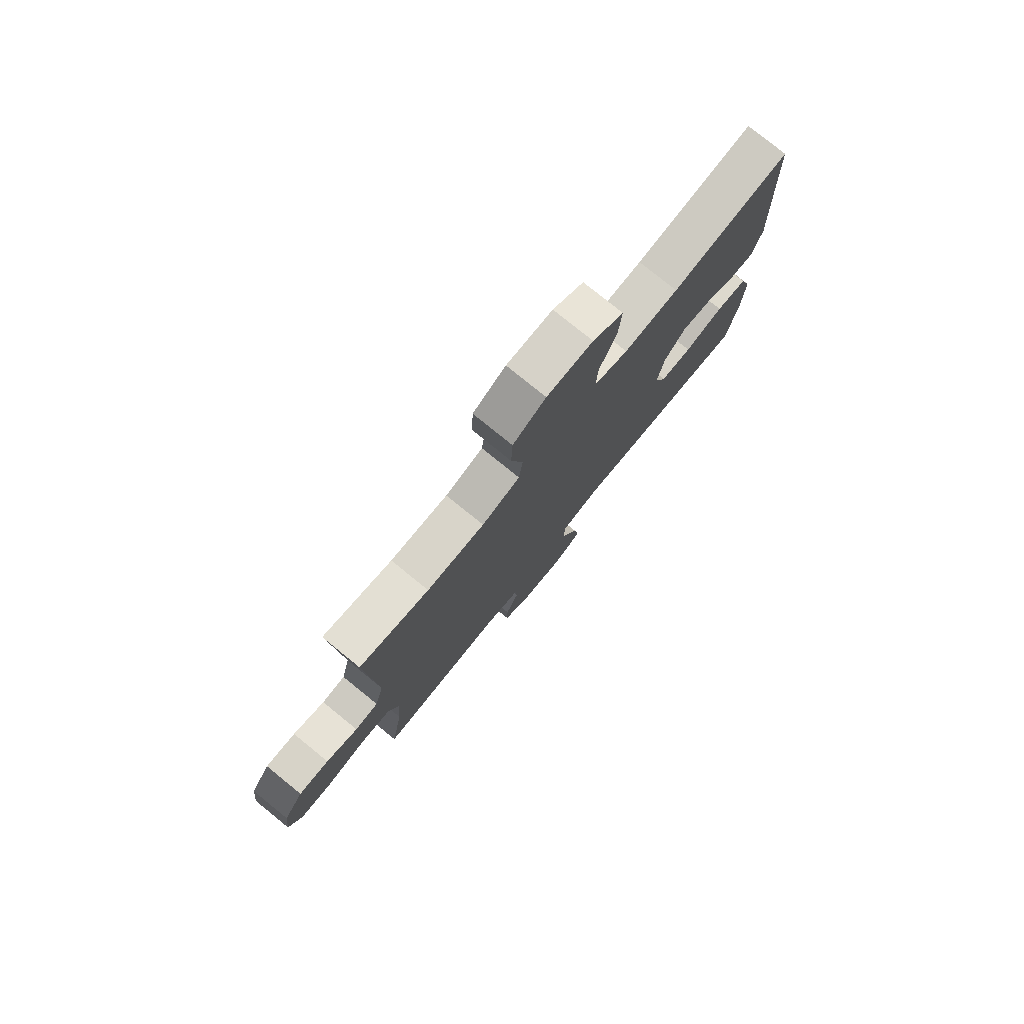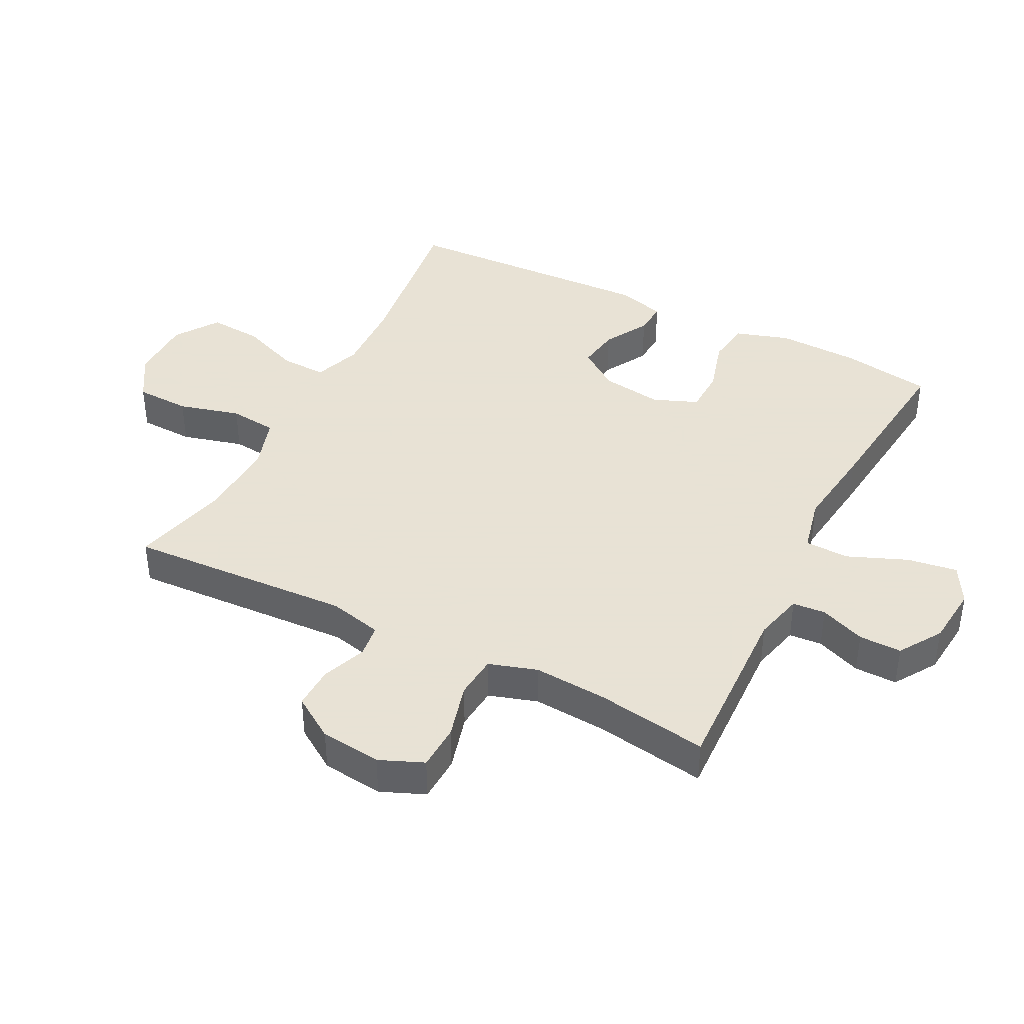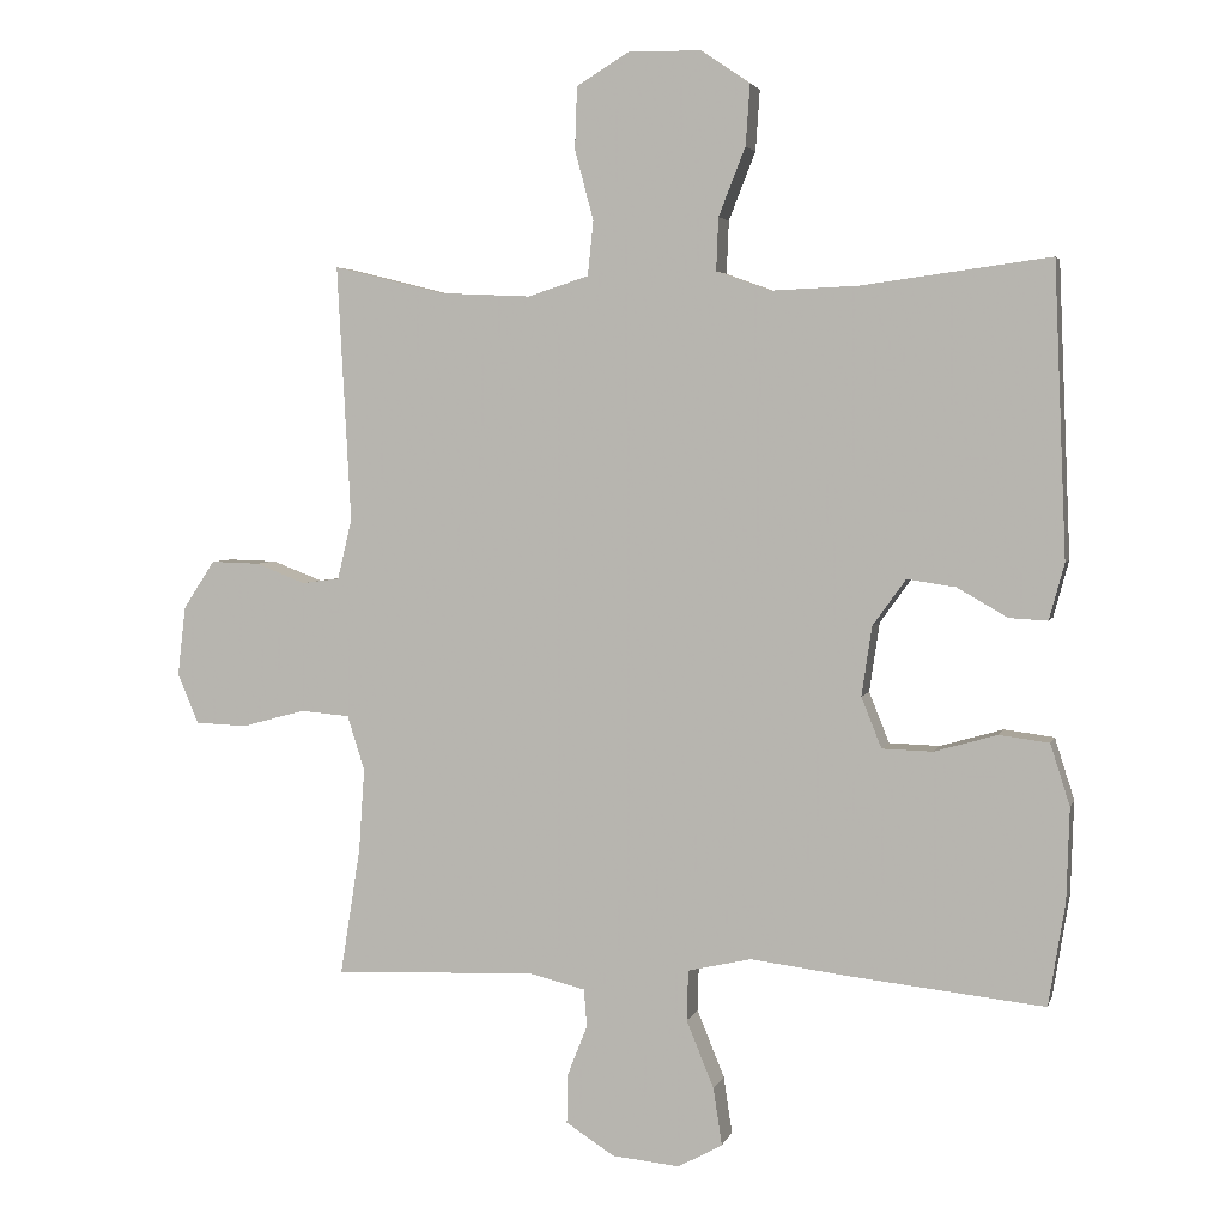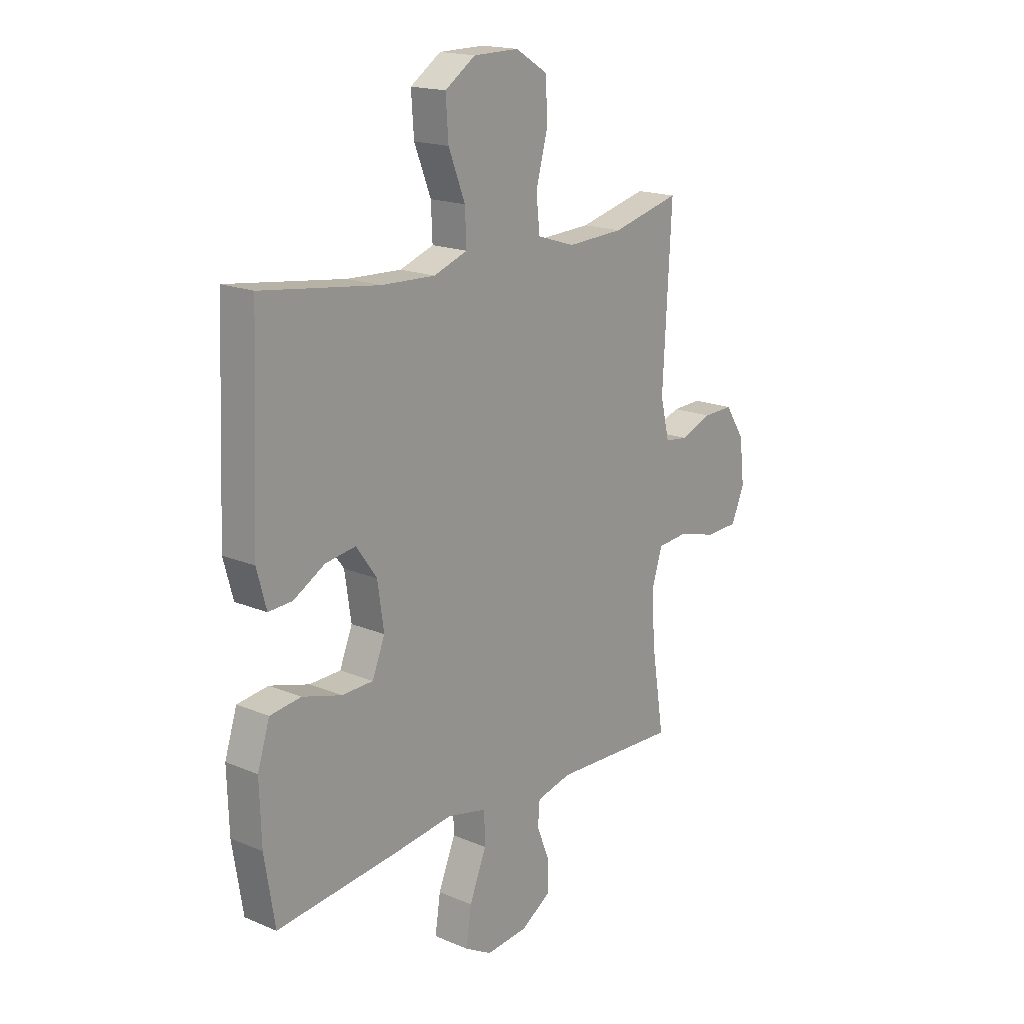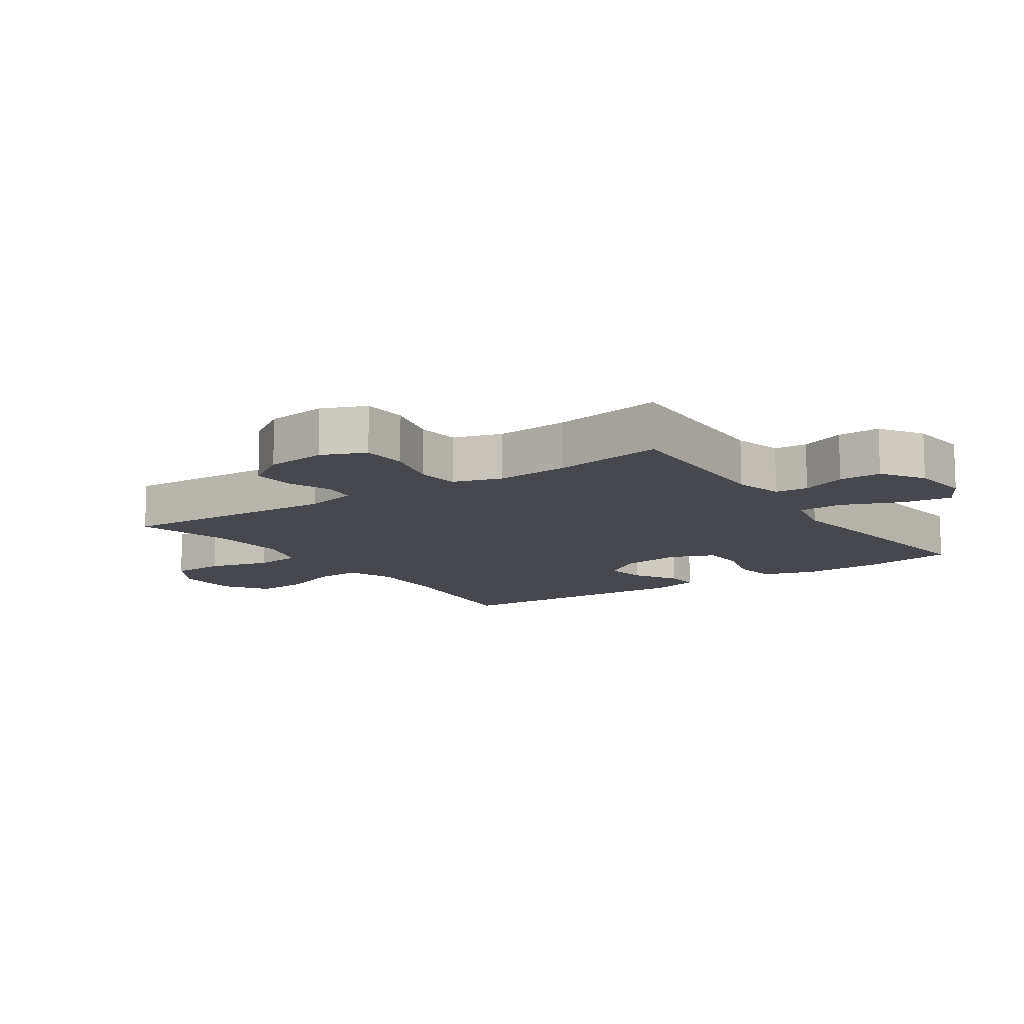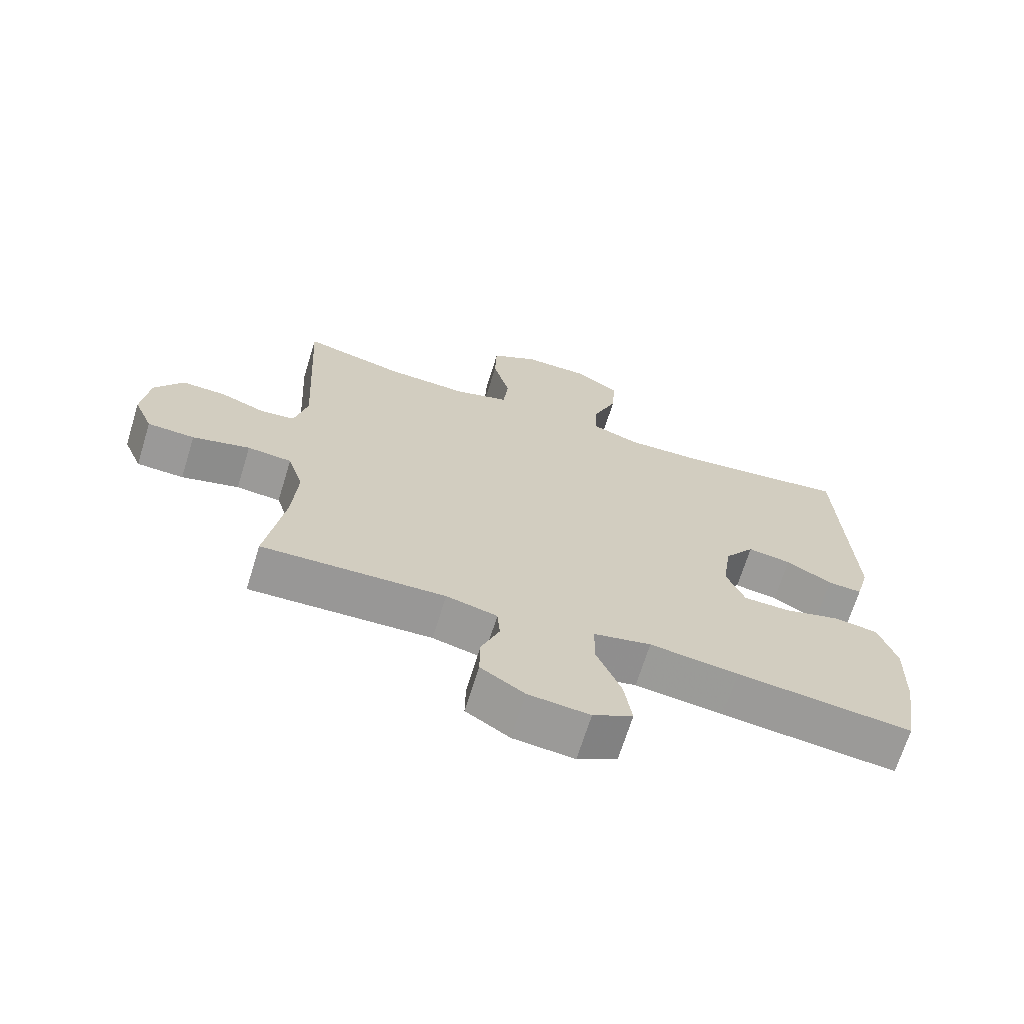
<metadata>
{"format":"obj","ext":"obj","renderer":"f3d","projection":"perspective","resolution":1024,"background":"white","views":[{"elev":78.5,"azim":129.0,"up":"+Z"},{"elev":40.6,"azim":117.0,"up":"+Y"},{"elev":3.8,"azim":-166.0,"up":"+Z"},{"elev":17.7,"azim":-50.4,"up":"+Z"},{"elev":-11.7,"azim":124.6,"up":"+Y"},{"elev":-68.7,"azim":162.8,"up":"+Z"}]}
</metadata>
<code>
v -0.5 0.07 0.5
v -0.239 0.07 0.465
v -0.119 0.07 0.46
v -0.044 0.07 0.487
v -0.047 0.07 0.56
v -0.084 0.07 0.654
v -0.09 0.07 0.738
v -0.022 0.07 0.784
v 0.079 0.07 0.785
v 0.151 0.07 0.741
v 0.154 0.07 0.655
v 0.128 0.07 0.558
v 0.136 0.07 0.483
v 0.22 0.07 0.456
v 0.347 0.07 0.462
v 0.5 0.07 0.5
v 0.481 0.07 0.146
v 0.501 0.07 0.062
v 0.553 0.07 0.055
v 0.623 0.07 0.082
v 0.69 0.07 0.084
v 0.734 0.07 0.017
v 0.745 0.07 -0.079
v 0.716 0.07 -0.148
v 0.644 0.07 -0.151
v 0.556 0.07 -0.127
v 0.488 0.07 -0.133
v 0.464 0.07 -0.209
v 0.472 0.07 -0.324
v 0.5 0.07 -0.5
v 0.22 0.07 -0.489
v 0.142 0.07 -0.508
v 0.138 0.07 -0.56
v 0.166 0.07 -0.631
v 0.167 0.07 -0.698
v 0.1 0.07 -0.741
v 0.006 0.07 -0.75
v -0.055 0.07 -0.716
v -0.043 0.07 -0.637
v -0.005 0.07 -0.544
v -0.007 0.07 -0.474
v -0.095 0.07 -0.454
v -0.231 0.07 -0.471
v -0.5 0.07 -0.5
v -0.523 0.07 -0.357
v -0.527 0.07 -0.229
v -0.5 0.07 -0.144
v -0.431 0.07 -0.135
v -0.344 0.07 -0.16
v -0.274 0.07 -0.158
v -0.246 0.07 -0.088
v -0.26 0.07 0.008
v -0.306 0.07 0.072
v -0.373 0.07 0.062
v -0.443 0.07 0.022
v -0.496 0.07 0.019
v -0.517 0.07 0.097
v -0.5 0 0.5
v -0.239 0 0.465
v -0.119 0 0.46
v -0.044 0 0.487
v -0.047 0 0.56
v -0.084 0 0.654
v -0.09 0 0.738
v -0.022 0 0.784
v 0.079 0 0.785
v 0.151 0 0.741
v 0.154 0 0.655
v 0.128 0 0.558
v 0.136 0 0.483
v 0.22 0 0.456
v 0.347 0 0.462
v 0.5 0 0.5
v 0.481 0 0.146
v 0.501 0 0.062
v 0.553 0 0.055
v 0.623 0 0.082
v 0.69 0 0.084
v 0.734 0 0.017
v 0.745 0 -0.079
v 0.716 0 -0.148
v 0.644 0 -0.151
v 0.556 0 -0.127
v 0.488 0 -0.133
v 0.464 0 -0.209
v 0.472 0 -0.324
v 0.5 0 -0.5
v 0.22 0 -0.489
v 0.142 0 -0.508
v 0.138 0 -0.56
v 0.166 0 -0.631
v 0.167 0 -0.698
v 0.1 0 -0.741
v 0.006 0 -0.75
v -0.055 0 -0.716
v -0.043 0 -0.637
v -0.005 0 -0.544
v -0.007 0 -0.474
v -0.095 0 -0.454
v -0.231 0 -0.471
v -0.5 0 -0.5
v -0.523 0 -0.357
v -0.527 0 -0.229
v -0.5 0 -0.144
v -0.431 0 -0.135
v -0.344 0 -0.16
v -0.274 0 -0.158
v -0.246 0 -0.088
v -0.26 0 0.008
v -0.306 0 0.072
v -0.373 0 0.062
v -0.443 0 0.022
v -0.496 0 0.019
v -0.517 0 0.097
f 57 1 2
f 56 57 2
f 55 56 2
f 54 55 2
f 53 54 2 3
f 52 53 3 4
f 51 52 4
f 47 48 49
f 46 47 49
f 45 46 49
f 44 45 49
f 43 44 49
f 42 43 49
f 41 42 49 50
f 38 39 40
f 37 38 40
f 36 37 40
f 35 36 40
f 34 35 40
f 33 34 40
f 32 33 40 41
f 41 50 51
f 32 41 51
f 31 32 51
f 24 25 26
f 23 24 26
f 22 23 26
f 21 22 26
f 20 21 26
f 19 20 26
f 18 19 26 27
f 17 18 27 28
f 15 16 17
f 14 15 17 28
f 10 11 12
f 9 10 12
f 8 9 12
f 7 8 12
f 6 7 12
f 5 6 12
f 4 5 12 13
f 4 13 14
f 51 4 14
f 31 51 14
f 30 31 14
f 29 30 14
f 14 28 29
f 59 58 114
f 59 114 113
f 59 113 112
f 59 112 111
f 60 59 111 110
f 61 60 110 109
f 61 109 108
f 106 105 104
f 106 104 103
f 106 103 102
f 106 102 101
f 106 101 100
f 106 100 99
f 107 106 99 98
f 97 96 95
f 97 95 94
f 97 94 93
f 97 93 92
f 97 92 91
f 97 91 90
f 98 97 90 89
f 108 107 98
f 108 98 89
f 108 89 88
f 83 82 81
f 83 81 80
f 83 80 79
f 83 79 78
f 83 78 77
f 83 77 76
f 84 83 76 75
f 85 84 75 74
f 74 73 72
f 85 74 72 71
f 69 68 67
f 69 67 66
f 69 66 65
f 69 65 64
f 69 64 63
f 69 63 62
f 70 69 62 61
f 71 70 61
f 71 61 108
f 71 108 88
f 71 88 87
f 71 87 86
f 86 85 71
f 1 58 59 2
f 2 59 60 3
f 3 60 61 4
f 4 61 62 5
f 5 62 63 6
f 6 63 64 7
f 7 64 65 8
f 8 65 66 9
f 9 66 67 10
f 10 67 68 11
f 11 68 69 12
f 12 69 70 13
f 13 70 71 14
f 14 71 72 15
f 15 72 73 16
f 16 73 74 17
f 17 74 75 18
f 18 75 76 19
f 19 76 77 20
f 20 77 78 21
f 21 78 79 22
f 22 79 80 23
f 23 80 81 24
f 24 81 82 25
f 25 82 83 26
f 26 83 84 27
f 27 84 85 28
f 28 85 86 29
f 29 86 87 30
f 30 87 88 31
f 31 88 89 32
f 32 89 90 33
f 33 90 91 34
f 34 91 92 35
f 35 92 93 36
f 36 93 94 37
f 37 94 95 38
f 38 95 96 39
f 39 96 97 40
f 40 97 98 41
f 41 98 99 42
f 42 99 100 43
f 43 100 101 44
f 44 101 102 45
f 45 102 103 46
f 46 103 104 47
f 47 104 105 48
f 48 105 106 49
f 49 106 107 50
f 50 107 108 51
f 51 108 109 52
f 52 109 110 53
f 53 110 111 54
f 54 111 112 55
f 55 112 113 56
f 56 113 114 57
f 57 114 58 1

</code>
